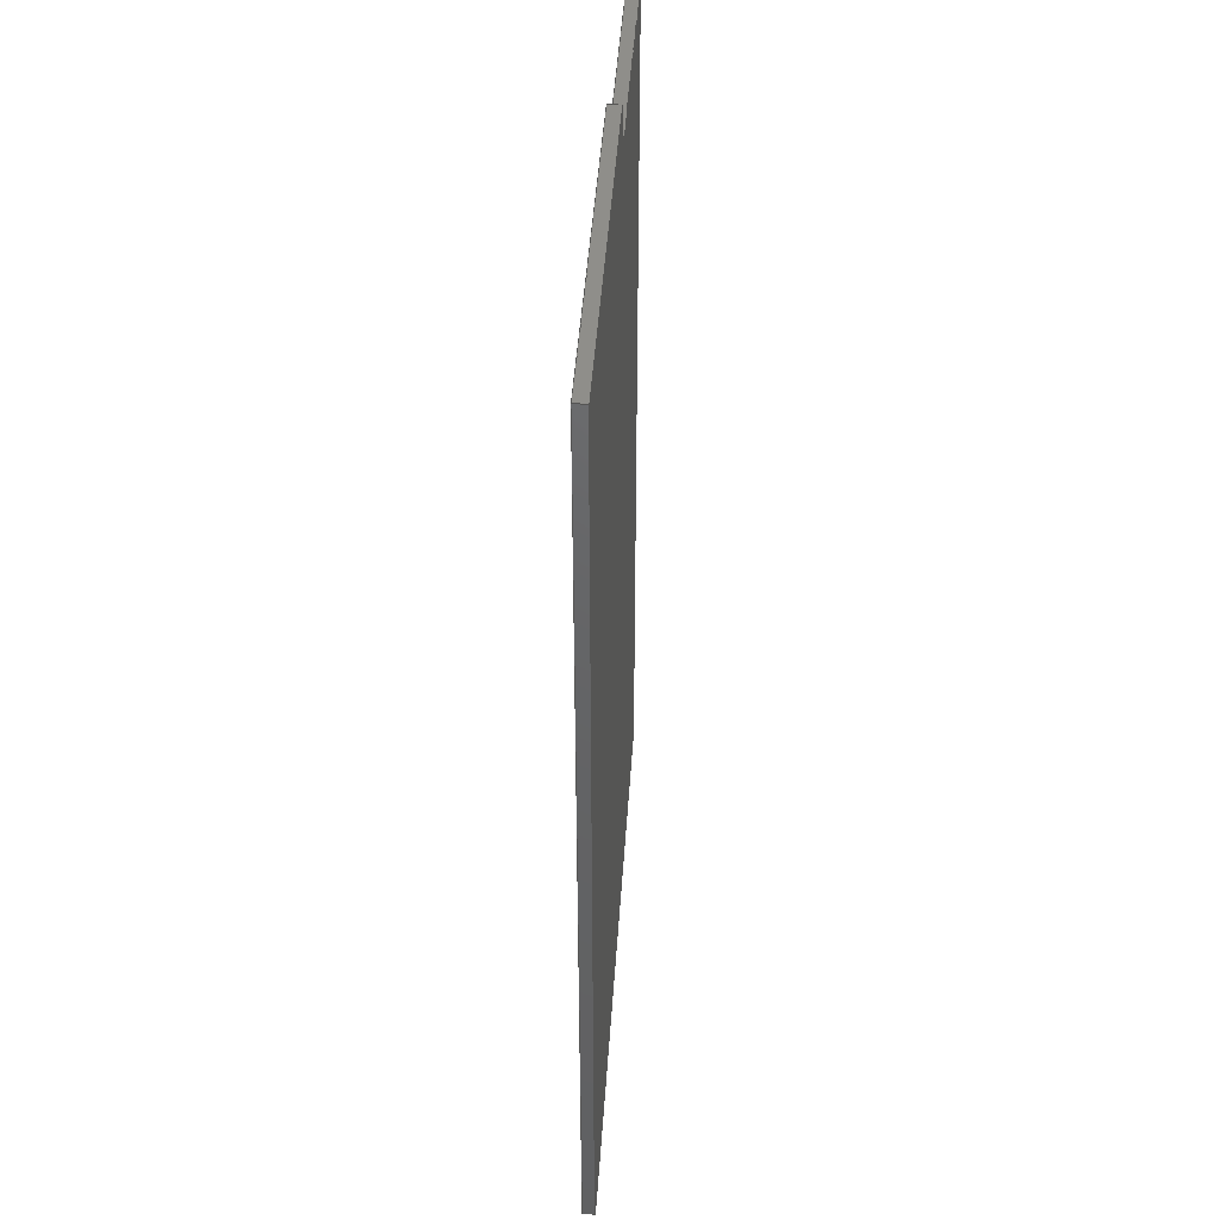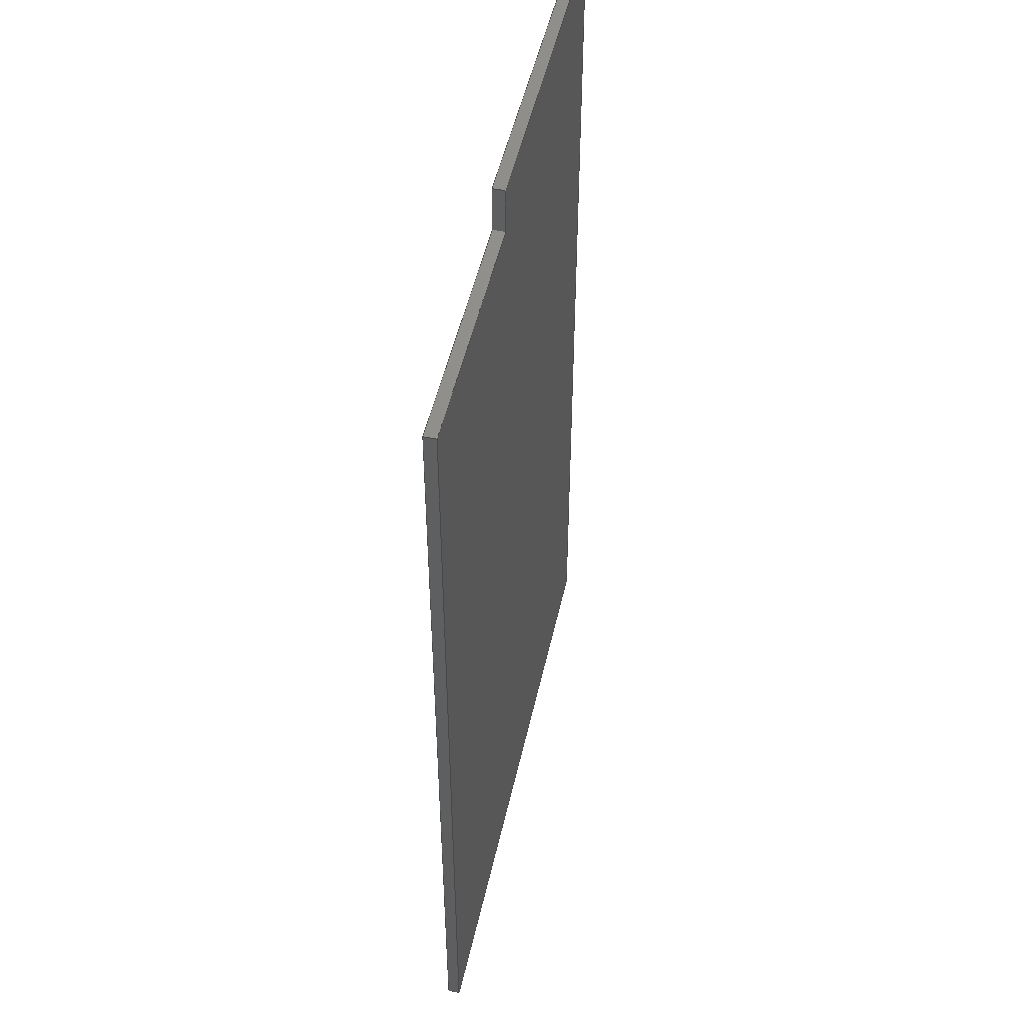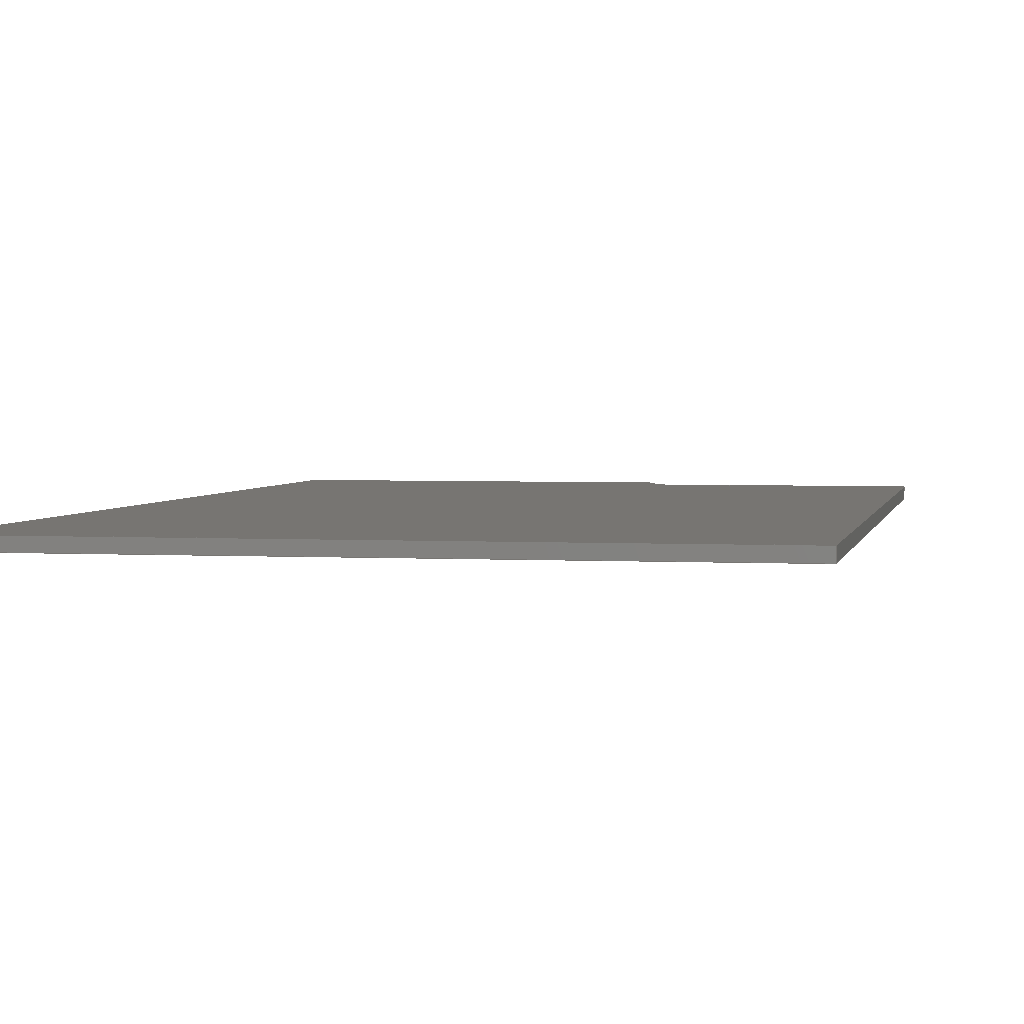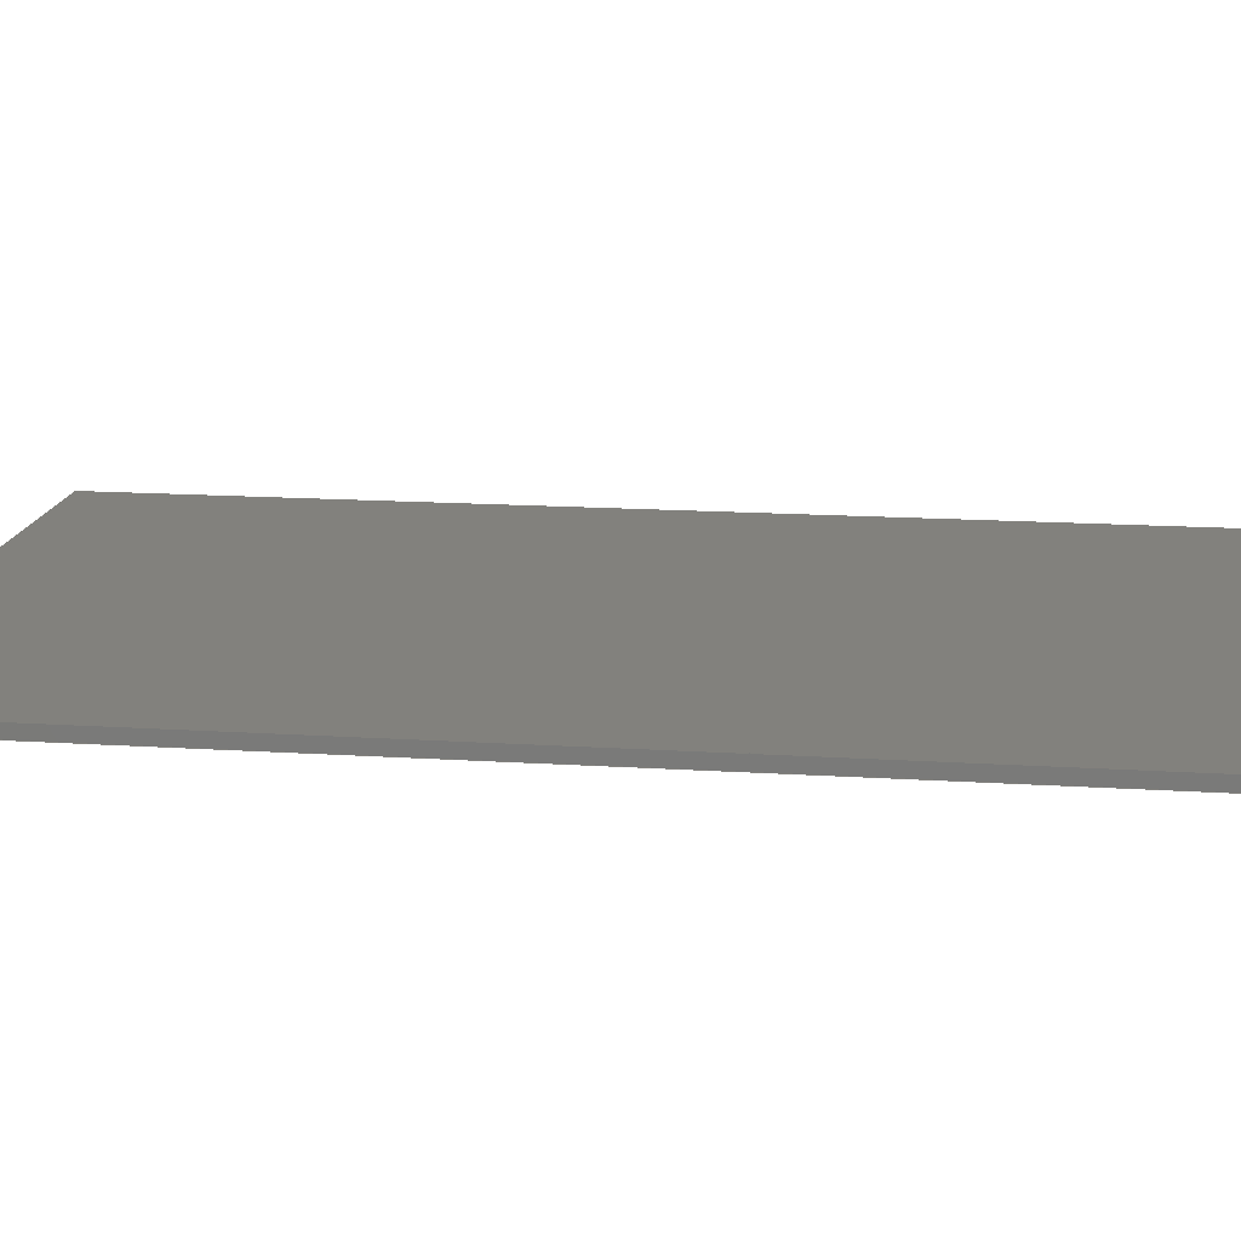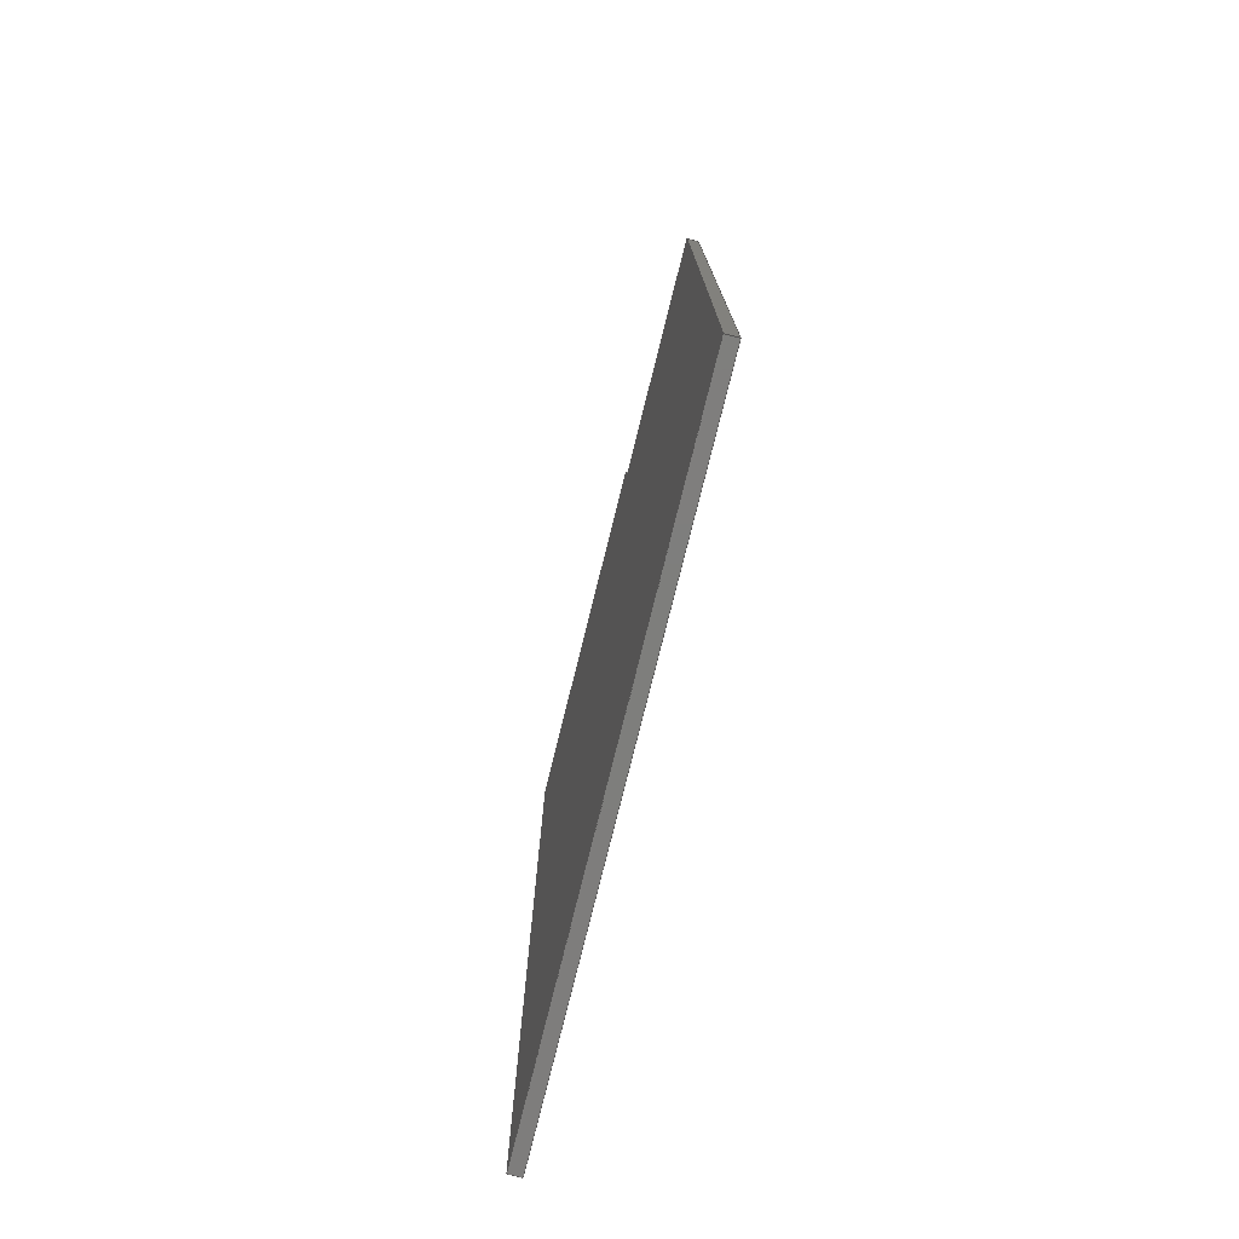
<metadata>
{"format":"step","ext":"stp","renderer":"f3d","projection":"perspective","resolution":1024,"background":"white","views":[{"elev":44.1,"azim":-86.3,"up":"+Y"},{"elev":49.3,"azim":102.4,"up":"+Y"},{"elev":2.9,"azim":11.1,"up":"+Z"},{"elev":15.4,"azim":97.9,"up":"+Z"},{"elev":-77.7,"azim":76.0,"up":"+Y"}]}
</metadata>
<code>
ISO-10303-21;
DATA;
#1=MECHANICAL_DESIGN_GEOMETRIC_PRESENTATION_REPRESENTATION('',(#4),#246);
#2=SHAPE_REPRESENTATION_RELATIONSHIP('SRR','None',#256,#3);
#3=ADVANCED_BREP_SHAPE_REPRESENTATION('',(#5),#245);
#4=STYLED_ITEM('',(#265),#5);
#5=MANIFOLD_SOLID_BREP('Solid1',#140);
#6=FACE_OUTER_BOUND('',#14,.T.);
#7=FACE_OUTER_BOUND('',#15,.T.);
#8=FACE_OUTER_BOUND('',#16,.T.);
#9=FACE_OUTER_BOUND('',#17,.T.);
#10=FACE_OUTER_BOUND('',#18,.T.);
#11=FACE_OUTER_BOUND('',#19,.T.);
#12=FACE_OUTER_BOUND('',#20,.T.);
#13=FACE_OUTER_BOUND('',#21,.T.);
#14=EDGE_LOOP('',(#88,#89,#90,#91));
#15=EDGE_LOOP('',(#92,#93,#94,#95));
#16=EDGE_LOOP('',(#96,#97,#98,#99,#100,#101));
#17=EDGE_LOOP('',(#102,#103,#104,#105));
#18=EDGE_LOOP('',(#106,#107,#108,#109));
#19=EDGE_LOOP('',(#110,#111,#112,#113));
#20=EDGE_LOOP('',(#114,#115,#116,#117,#118,#119));
#21=EDGE_LOOP('',(#120,#121,#122,#123));
#22=LINE('',#208,#40);
#23=LINE('',#210,#41);
#24=LINE('',#212,#42);
#25=LINE('',#213,#43);
#26=LINE('',#216,#44);
#27=LINE('',#218,#45);
#28=LINE('',#219,#46);
#29=LINE('',#223,#47);
#30=LINE('',#224,#48);
#31=LINE('',#226,#49);
#32=LINE('',#227,#50);
#33=LINE('',#231,#51);
#34=LINE('',#232,#52);
#35=LINE('',#233,#53);
#36=LINE('',#236,#54);
#37=LINE('',#237,#55);
#38=LINE('',#239,#56);
#39=LINE('',#241,#57);
#40=VECTOR('',#172,39.37);
#41=VECTOR('',#173,39.37);
#42=VECTOR('',#174,39.37);
#43=VECTOR('',#175,39.37);
#44=VECTOR('',#178,39.37);
#45=VECTOR('',#179,39.37);
#46=VECTOR('',#180,39.37);
#47=VECTOR('',#183,39.37);
#48=VECTOR('',#184,39.37);
#49=VECTOR('',#185,39.37);
#50=VECTOR('',#186,39.37);
#51=VECTOR('',#189,39.37);
#52=VECTOR('',#190,39.37);
#53=VECTOR('',#191,39.37);
#54=VECTOR('',#194,39.37);
#55=VECTOR('',#195,39.37);
#56=VECTOR('',#198,39.37);
#57=VECTOR('',#201,39.37);
#58=VERTEX_POINT('',#206);
#59=VERTEX_POINT('',#207);
#60=VERTEX_POINT('',#209);
#61=VERTEX_POINT('',#211);
#62=VERTEX_POINT('',#215);
#63=VERTEX_POINT('',#217);
#64=VERTEX_POINT('',#221);
#65=VERTEX_POINT('',#222);
#66=VERTEX_POINT('',#225);
#67=VERTEX_POINT('',#229);
#68=VERTEX_POINT('',#230);
#69=VERTEX_POINT('',#235);
#70=EDGE_CURVE('',#58,#59,#22,.T.);
#71=EDGE_CURVE('',#58,#60,#23,.T.);
#72=EDGE_CURVE('',#60,#61,#24,.T.);
#73=EDGE_CURVE('',#59,#61,#25,.T.);
#74=EDGE_CURVE('',#61,#62,#26,.T.);
#75=EDGE_CURVE('',#62,#63,#27,.T.);
#76=EDGE_CURVE('',#59,#63,#28,.T.);
#77=EDGE_CURVE('',#64,#65,#29,.T.);
#78=EDGE_CURVE('',#64,#62,#30,.T.);
#79=EDGE_CURVE('',#66,#60,#31,.T.);
#80=EDGE_CURVE('',#66,#65,#32,.T.);
#81=EDGE_CURVE('',#67,#68,#33,.T.);
#82=EDGE_CURVE('',#67,#64,#34,.T.);
#83=EDGE_CURVE('',#68,#65,#35,.T.);
#84=EDGE_CURVE('',#69,#58,#36,.T.);
#85=EDGE_CURVE('',#69,#66,#37,.T.);
#86=EDGE_CURVE('',#69,#68,#38,.T.);
#87=EDGE_CURVE('',#67,#63,#39,.T.);
#88=ORIENTED_EDGE('',*,*,#70,.F.);
#89=ORIENTED_EDGE('',*,*,#71,.T.);
#90=ORIENTED_EDGE('',*,*,#72,.T.);
#91=ORIENTED_EDGE('',*,*,#73,.F.);
#92=ORIENTED_EDGE('',*,*,#74,.T.);
#93=ORIENTED_EDGE('',*,*,#75,.T.);
#94=ORIENTED_EDGE('',*,*,#76,.F.);
#95=ORIENTED_EDGE('',*,*,#73,.T.);
#96=ORIENTED_EDGE('',*,*,#77,.F.);
#97=ORIENTED_EDGE('',*,*,#78,.T.);
#98=ORIENTED_EDGE('',*,*,#74,.F.);
#99=ORIENTED_EDGE('',*,*,#72,.F.);
#100=ORIENTED_EDGE('',*,*,#79,.F.);
#101=ORIENTED_EDGE('',*,*,#80,.T.);
#102=ORIENTED_EDGE('',*,*,#81,.F.);
#103=ORIENTED_EDGE('',*,*,#82,.T.);
#104=ORIENTED_EDGE('',*,*,#77,.T.);
#105=ORIENTED_EDGE('',*,*,#83,.F.);
#106=ORIENTED_EDGE('',*,*,#84,.F.);
#107=ORIENTED_EDGE('',*,*,#85,.T.);
#108=ORIENTED_EDGE('',*,*,#79,.T.);
#109=ORIENTED_EDGE('',*,*,#71,.F.);
#110=ORIENTED_EDGE('',*,*,#85,.F.);
#111=ORIENTED_EDGE('',*,*,#86,.T.);
#112=ORIENTED_EDGE('',*,*,#83,.T.);
#113=ORIENTED_EDGE('',*,*,#80,.F.);
#114=ORIENTED_EDGE('',*,*,#87,.F.);
#115=ORIENTED_EDGE('',*,*,#81,.T.);
#116=ORIENTED_EDGE('',*,*,#86,.F.);
#117=ORIENTED_EDGE('',*,*,#84,.T.);
#118=ORIENTED_EDGE('',*,*,#70,.T.);
#119=ORIENTED_EDGE('',*,*,#76,.T.);
#120=ORIENTED_EDGE('',*,*,#87,.T.);
#121=ORIENTED_EDGE('',*,*,#75,.F.);
#122=ORIENTED_EDGE('',*,*,#78,.F.);
#123=ORIENTED_EDGE('',*,*,#82,.F.);
#124=PLANE('',#160);
#125=PLANE('',#161);
#126=PLANE('',#162);
#127=PLANE('',#163);
#128=PLANE('',#164);
#129=PLANE('',#165);
#130=PLANE('',#166);
#131=PLANE('',#167);
#132=ADVANCED_FACE('',(#6),#124,.F.);
#133=ADVANCED_FACE('',(#7),#125,.F.);
#134=ADVANCED_FACE('',(#8),#126,.F.);
#135=ADVANCED_FACE('',(#9),#127,.F.);
#136=ADVANCED_FACE('',(#10),#128,.F.);
#137=ADVANCED_FACE('',(#11),#129,.T.);
#138=ADVANCED_FACE('',(#12),#130,.T.);
#139=ADVANCED_FACE('',(#13),#131,.F.);
#140=CLOSED_SHELL('',(#132,#133,#134,#135,#136,#137,#138,#139));
#141=DERIVED_UNIT_ELEMENT(#143,0);
#142=DERIVED_UNIT_ELEMENT(#250,0);
#143=(
MASS_UNIT()
NAMED_UNIT(*)
SI_UNIT($,.GRAM.)
);
#144=DERIVED_UNIT((#141,#142));
#145=MEASURE_REPRESENTATION_ITEM('density measure',
POSITIVE_RATIO_MEASURE(7.85),#144);
#146=PROPERTY_DEFINITION_REPRESENTATION(#151,#148);
#147=PROPERTY_DEFINITION_REPRESENTATION(#152,#149);
#148=REPRESENTATION('material name',(#150),#245);
#149=REPRESENTATION('density',(#145),#245);
#150=DESCRIPTIVE_REPRESENTATION_ITEM('Steel','Steel');
#151=PROPERTY_DEFINITION('material property','material name',#258);
#152=PROPERTY_DEFINITION('material property','density of part',#258);
#153=DATE_TIME_ROLE('creation_date');
#154=APPLIED_DATE_AND_TIME_ASSIGNMENT(#155,#153,(#258));
#155=DATE_AND_TIME(#156,#157);
#156=CALENDAR_DATE(2017,17,12);
#157=LOCAL_TIME(23,39,19,#158);
#158=COORDINATED_UNIVERSAL_TIME_OFFSET(0,0,.BEHIND.);
#159=AXIS2_PLACEMENT_3D('placement',#204,#168,#169);
#160=AXIS2_PLACEMENT_3D('',#205,#170,#171);
#161=AXIS2_PLACEMENT_3D('',#214,#176,#177);
#162=AXIS2_PLACEMENT_3D('',#220,#181,#182);
#163=AXIS2_PLACEMENT_3D('',#228,#187,#188);
#164=AXIS2_PLACEMENT_3D('',#234,#192,#193);
#165=AXIS2_PLACEMENT_3D('',#238,#196,#197);
#166=AXIS2_PLACEMENT_3D('',#240,#199,#200);
#167=AXIS2_PLACEMENT_3D('',#242,#202,#203);
#168=DIRECTION('axis',(0,0,1));
#169=DIRECTION('refdir',(1,0,0));
#170=DIRECTION('center_axis',(-1,0,0));
#171=DIRECTION('ref_axis',(0,0,1));
#172=DIRECTION('',(0,1,0));
#173=DIRECTION('',(0,0,-1));
#174=DIRECTION('',(0,1,0));
#175=DIRECTION('',(0,0,-1));
#176=DIRECTION('center_axis',(0,-1,0));
#177=DIRECTION('ref_axis',(0,0,-1));
#178=DIRECTION('',(-1,0,0));
#179=DIRECTION('',(0,0,1));
#180=DIRECTION('',(-1,0,0));
#181=DIRECTION('center_axis',(0,0,1));
#182=DIRECTION('ref_axis',(1,0,0));
#183=DIRECTION('',(1,0,0));
#184=DIRECTION('',(-4.454e-16,1,0));
#185=DIRECTION('',(-1,0,0));
#186=DIRECTION('',(4.454e-16,-1,0));
#187=DIRECTION('center_axis',(0,1,0));
#188=DIRECTION('ref_axis',(0,0,1));
#189=DIRECTION('',(1,0,0));
#190=DIRECTION('',(0,0,-1));
#191=DIRECTION('',(0,0,-1));
#192=DIRECTION('center_axis',(0,-1,0));
#193=DIRECTION('ref_axis',(0,0,-1));
#194=DIRECTION('',(-1,0,0));
#195=DIRECTION('',(0,0,-1));
#196=DIRECTION('center_axis',(1,4.454e-16,0));
#197=DIRECTION('ref_axis',(-4.454e-16,1,0));
#198=DIRECTION('',(4.454e-16,-1,0));
#199=DIRECTION('center_axis',(0,0,1));
#200=DIRECTION('ref_axis',(1,0,0));
#201=DIRECTION('',(-4.454e-16,1,0));
#202=DIRECTION('center_axis',(1,4.454e-16,0));
#203=DIRECTION('ref_axis',(-4.454e-16,1,0));
#204=CARTESIAN_POINT('',(0,0,0));
#205=CARTESIAN_POINT('Origin',(-10.75,53,3.5));
#206=CARTESIAN_POINT('',(-10.75,52,3.5));
#207=CARTESIAN_POINT('',(-10.75,54,3.5));
#208=CARTESIAN_POINT('',(-10.75,53,3.5));
#209=CARTESIAN_POINT('',(-10.75,52,3));
#210=CARTESIAN_POINT('',(-10.75,52,3.5));
#211=CARTESIAN_POINT('',(-10.75,54,3));
#212=CARTESIAN_POINT('',(-10.75,53,3));
#213=CARTESIAN_POINT('',(-10.75,54,3.5));
#214=CARTESIAN_POINT('Origin',(-31.38,54,3.5));
#215=CARTESIAN_POINT('',(-26,54,3));
#216=CARTESIAN_POINT('',(-31.38,54,3));
#217=CARTESIAN_POINT('',(-26,54,3.5));
#218=CARTESIAN_POINT('',(-26,54,3.5));
#219=CARTESIAN_POINT('',(-31.38,54,3.5));
#220=CARTESIAN_POINT('Origin',(-26,33.38,3));
#221=CARTESIAN_POINT('',(-26,12.75,3));
#222=CARTESIAN_POINT('',(1.748e-14,12.75,3));
#223=CARTESIAN_POINT('',(-26,12.75,3));
#224=CARTESIAN_POINT('',(-26,33.38,3));
#225=CARTESIAN_POINT('',(0,52,3));
#226=CARTESIAN_POINT('',(-5.375,52,3));
#227=CARTESIAN_POINT('',(8.742e-15,32.38,3));
#228=CARTESIAN_POINT('Origin',(-26,12.75,3.5));
#229=CARTESIAN_POINT('',(-26,12.75,3.5));
#230=CARTESIAN_POINT('',(1.748e-14,12.75,3.5));
#231=CARTESIAN_POINT('',(-26,12.75,3.5));
#232=CARTESIAN_POINT('',(-26,12.75,3.5));
#233=CARTESIAN_POINT('',(1.748e-14,12.75,3.5));
#234=CARTESIAN_POINT('Origin',(-5.375,52,3.5));
#235=CARTESIAN_POINT('',(0,52,3.5));
#236=CARTESIAN_POINT('',(-5.375,52,3.5));
#237=CARTESIAN_POINT('',(0,52,3.5));
#238=CARTESIAN_POINT('Origin',(8.742e-15,32.38,3.5));
#239=CARTESIAN_POINT('',(8.742e-15,32.38,3.5));
#240=CARTESIAN_POINT('Origin',(8.742e-15,26,3.5));
#241=CARTESIAN_POINT('',(-26,26,3.5));
#242=CARTESIAN_POINT('Origin',(-26,32.88,3.25));
#243=UNCERTAINTY_MEASURE_WITH_UNIT(LENGTH_MEASURE(0.0003937),
#248,'DISTANCE_ACCURACY_VALUE',
'Maximum model space distance between geometric entities at asserted c
onnectivities');
#244=UNCERTAINTY_MEASURE_WITH_UNIT(LENGTH_MEASURE(0.0003937),
#248,'DISTANCE_ACCURACY_VALUE',
'Maximum model space distance between geometric entities at asserted c
onnectivities');
#245=(
GEOMETRIC_REPRESENTATION_CONTEXT(3)
GLOBAL_UNCERTAINTY_ASSIGNED_CONTEXT((#243))
GLOBAL_UNIT_ASSIGNED_CONTEXT((#248,#253,#252))
REPRESENTATION_CONTEXT('','3D')
);
#246=(
GEOMETRIC_REPRESENTATION_CONTEXT(3)
GLOBAL_UNCERTAINTY_ASSIGNED_CONTEXT((#244))
GLOBAL_UNIT_ASSIGNED_CONTEXT((#248,#253,#252))
REPRESENTATION_CONTEXT('','3D')
);
#247=DIMENSIONAL_EXPONENTS(1,0,0,0,0,0,0);
#248=(
CONVERSION_BASED_UNIT('inch',#251)
LENGTH_UNIT()
NAMED_UNIT(#247)
);
#249=(
LENGTH_UNIT()
NAMED_UNIT(*)
SI_UNIT(.MILLI.,.METRE.)
);
#250=(
LENGTH_UNIT()
NAMED_UNIT(*)
SI_UNIT(.CENTI.,.METRE.)
);
#251=LENGTH_MEASURE_WITH_UNIT(LENGTH_MEASURE(25.4),#249);
#252=(
NAMED_UNIT(*)
SI_UNIT($,.STERADIAN.)
SOLID_ANGLE_UNIT()
);
#253=(
NAMED_UNIT(*)
PLANE_ANGLE_UNIT()
SI_UNIT($,.RADIAN.)
);
#254=SHAPE_DEFINITION_REPRESENTATION(#255,#256);
#255=PRODUCT_DEFINITION_SHAPE('',$,#258);
#256=SHAPE_REPRESENTATION('',(#159),#245);
#257=PRODUCT_DEFINITION_CONTEXT('part definition',#262,'design');
#258=PRODUCT_DEFINITION('GE-18062_Red','GE-18062_Red',#259,#257);
#259=PRODUCT_DEFINITION_FORMATION('ANY',$,#264);
#260=PRODUCT_RELATED_PRODUCT_CATEGORY('GE-18062_Red','GE-18062_Red',(#264));
#261=APPLICATION_PROTOCOL_DEFINITION('international standard',
'automotive_design',2009,#262);
#262=APPLICATION_CONTEXT(
'Core Data for Automotive Mechanical Design Process');
#263=PRODUCT_CONTEXT('part definition',#262,'mechanical');
#264=PRODUCT('GE-18062_Red','GE-18062_Red',$,(#263));
#265=PRESENTATION_STYLE_ASSIGNMENT((#266));
#266=SURFACE_STYLE_USAGE(.BOTH.,#267);
#267=SURFACE_SIDE_STYLE('',(#268));
#268=SURFACE_STYLE_FILL_AREA(#269);
#269=FILL_AREA_STYLE('',(#270));
#270=FILL_AREA_STYLE_COLOUR('',#271);
#271=COLOUR_RGB('',0.8,0,0);
ENDSEC;
END-ISO-10303-21;

</code>
